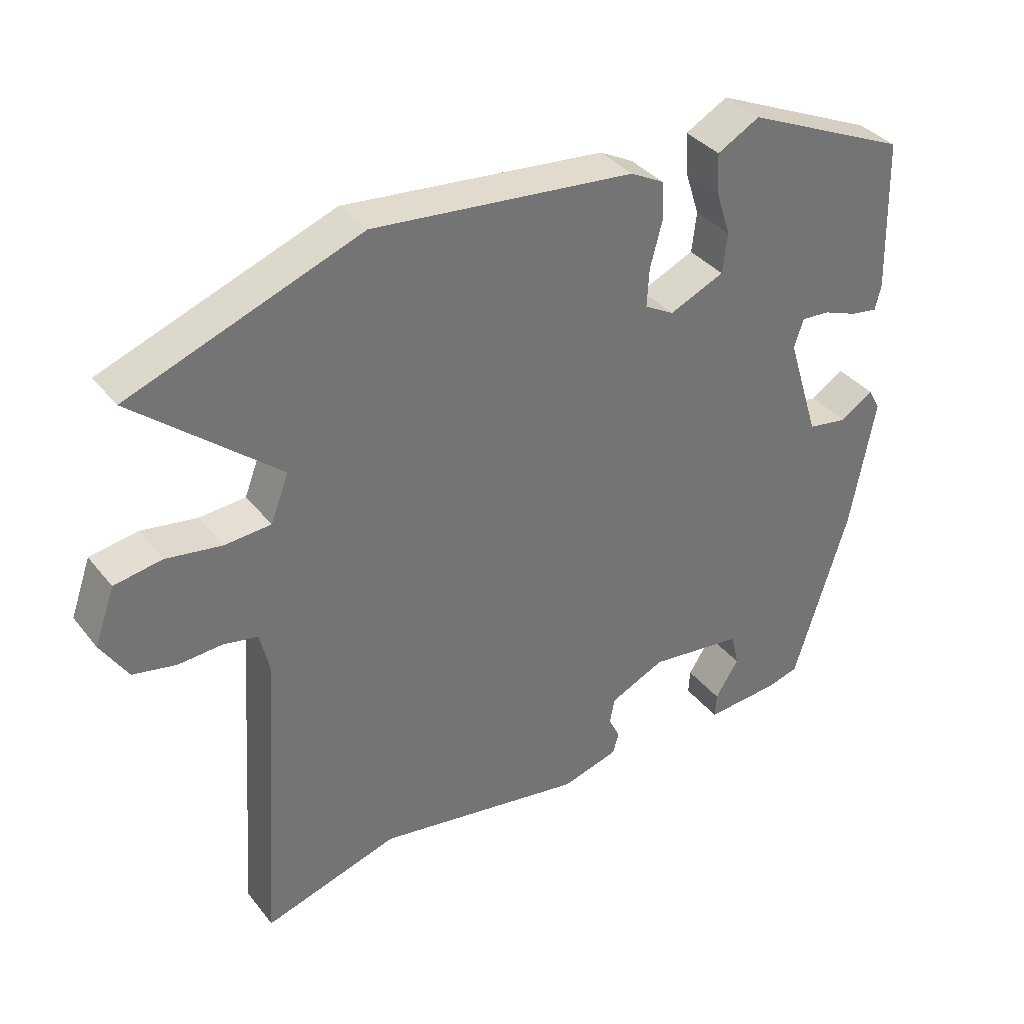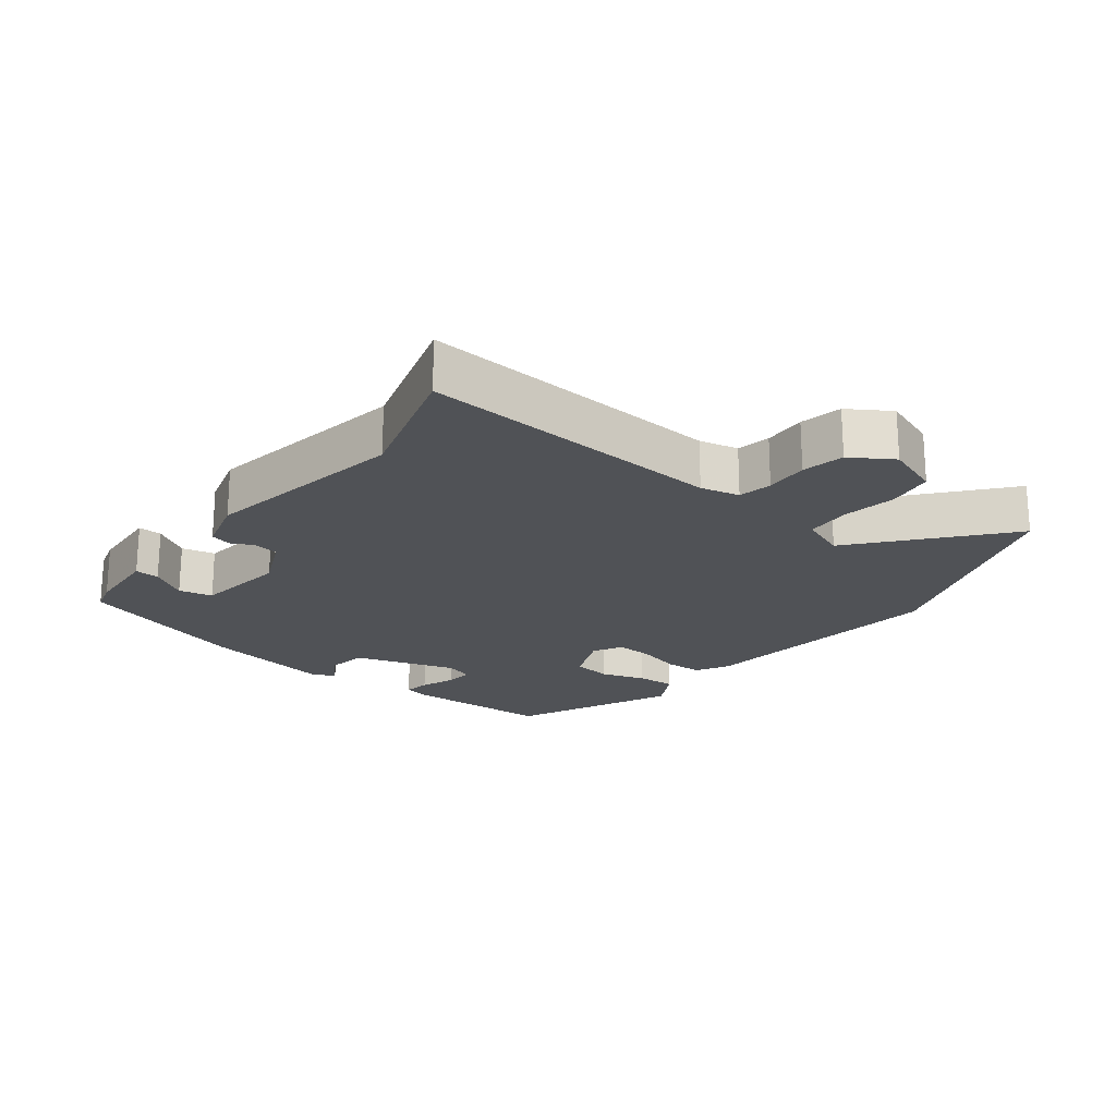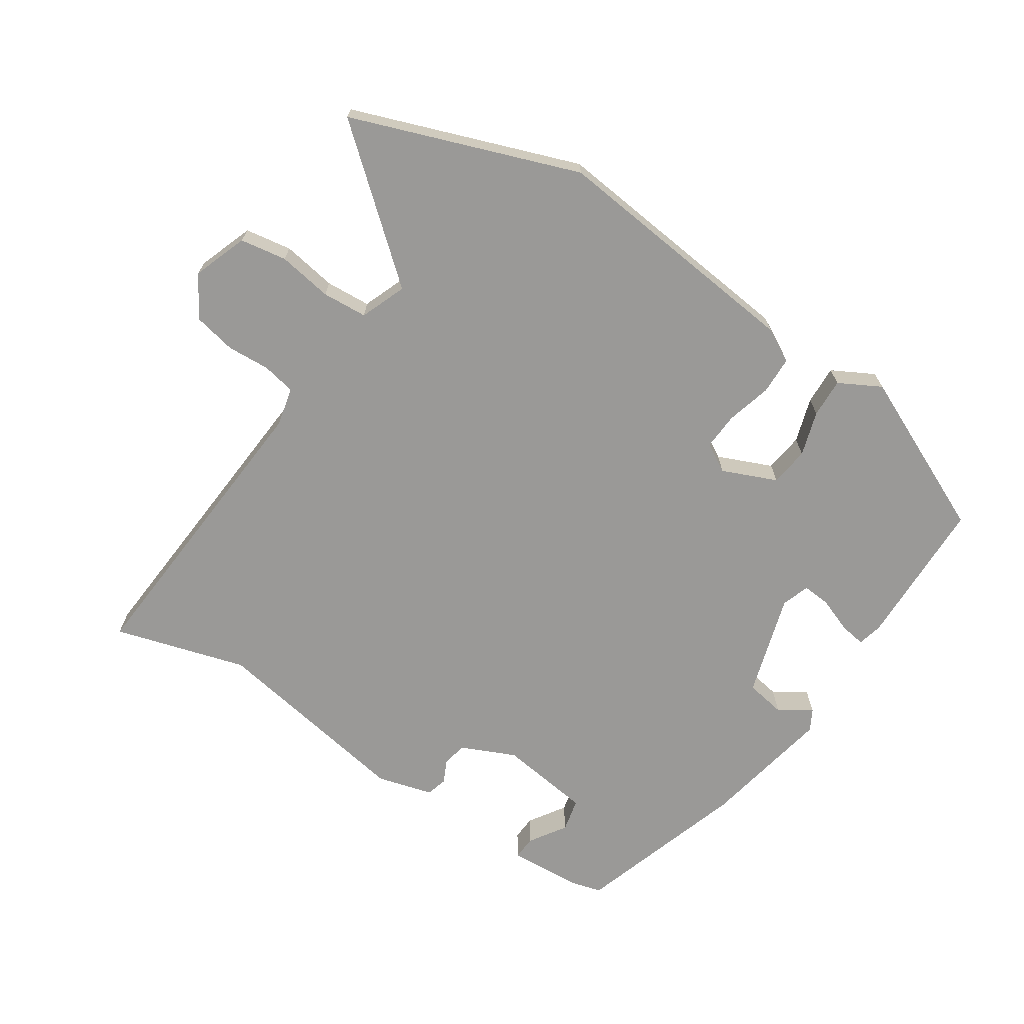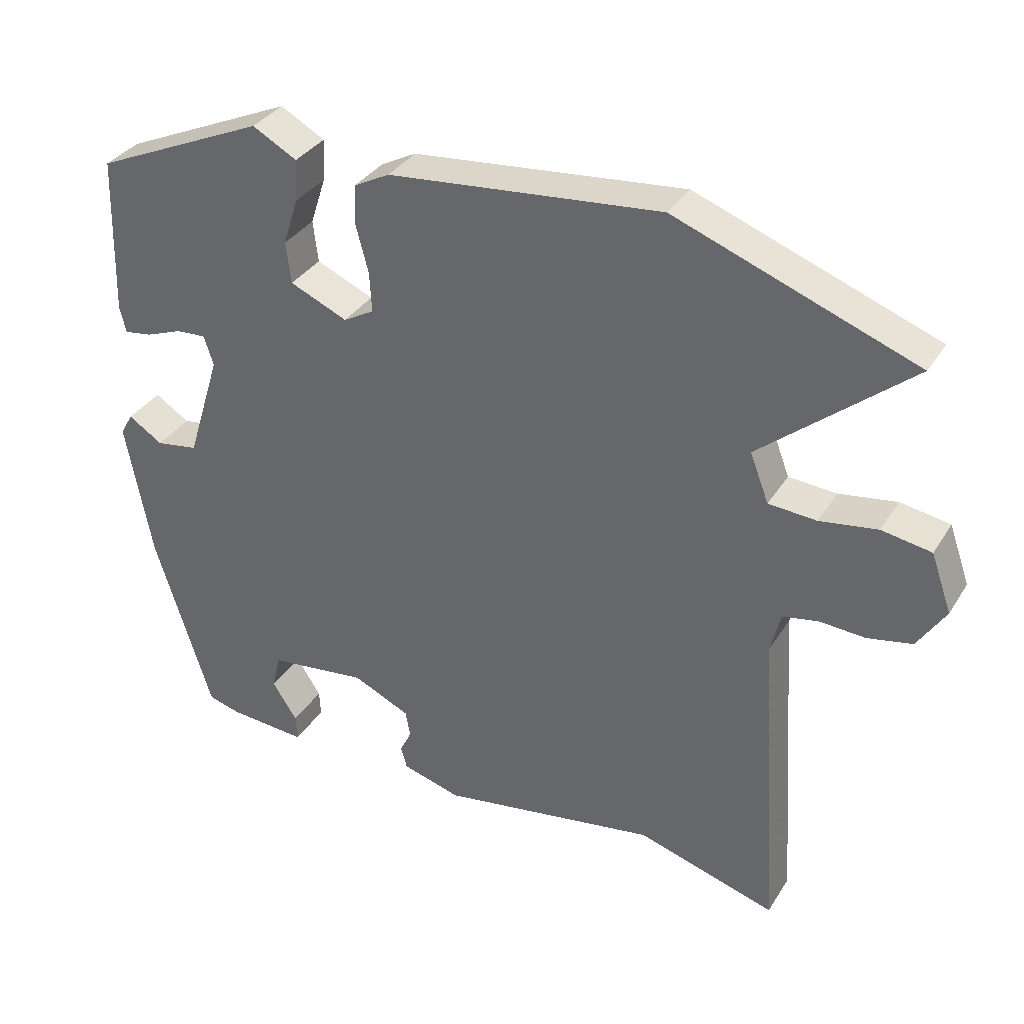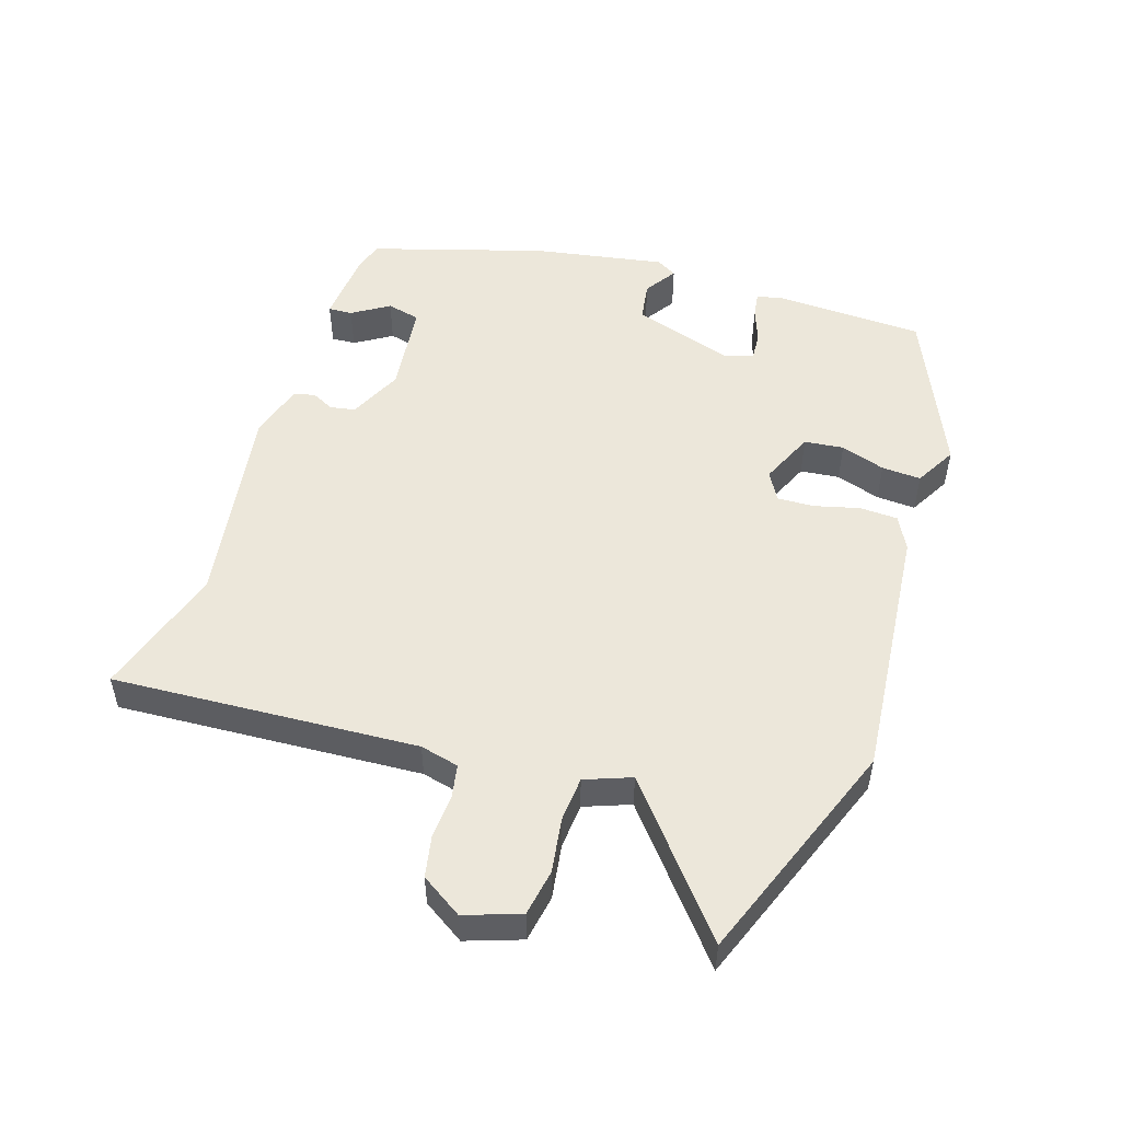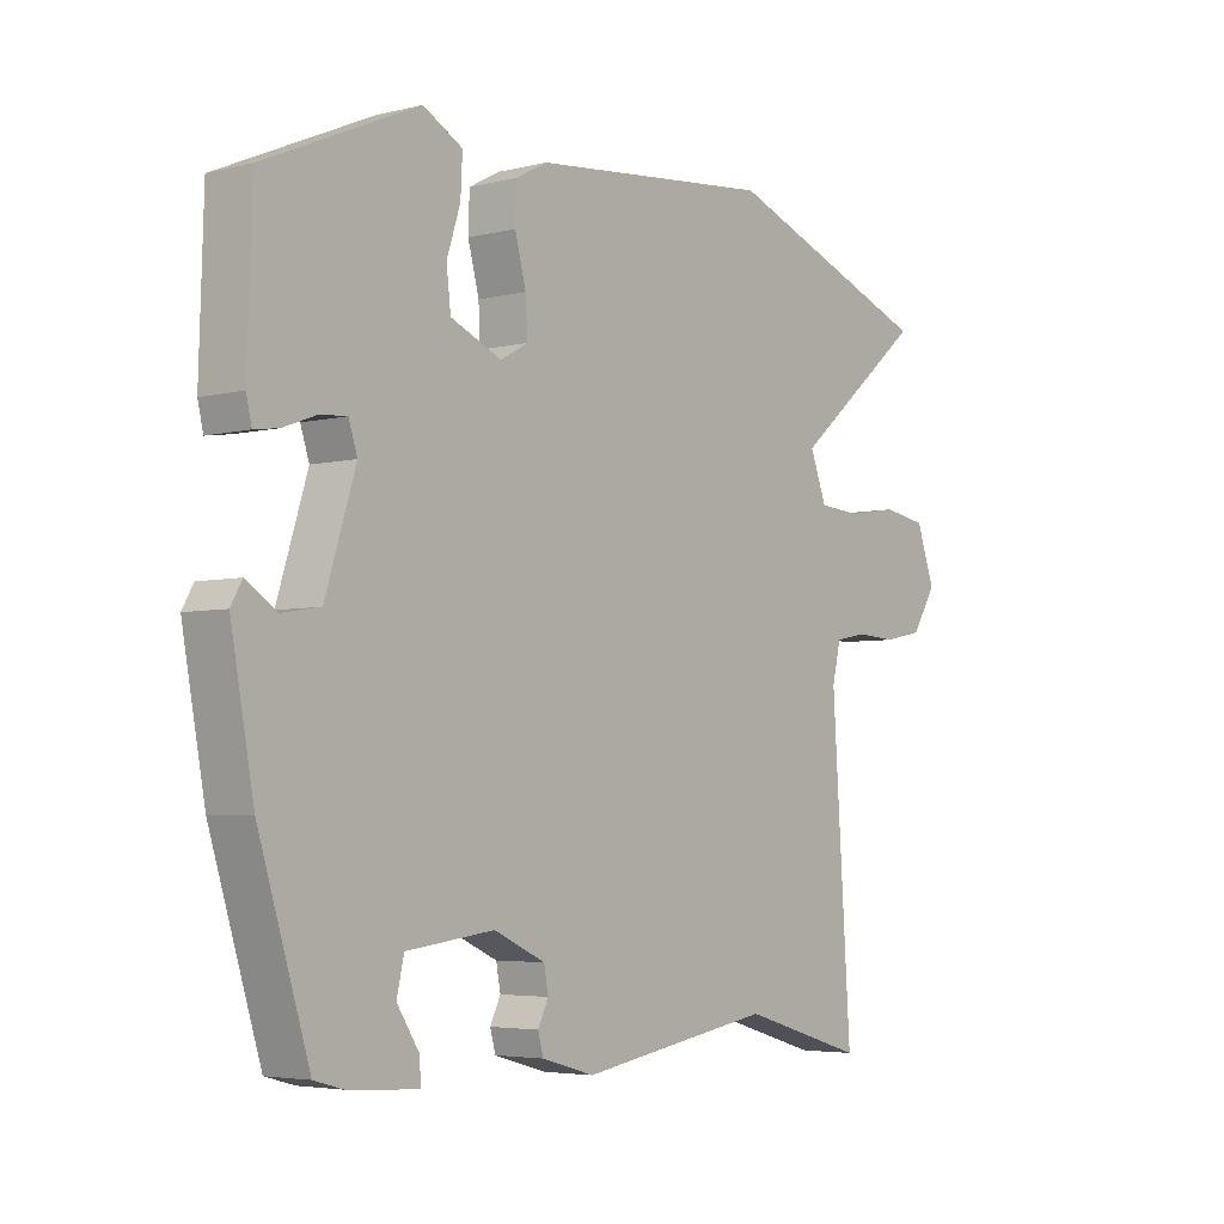
<metadata>
{"format":"obj","ext":"obj","renderer":"f3d","projection":"perspective","resolution":1024,"background":"white","views":[{"elev":36.2,"azim":-33.3,"up":"+Z"},{"elev":-20.6,"azim":-128.0,"up":"+Y"},{"elev":-69.0,"azim":-33.8,"up":"+Y"},{"elev":34.4,"azim":-152.3,"up":"+Z"},{"elev":51.1,"azim":-71.7,"up":"+Y"},{"elev":-4.4,"azim":128.8,"up":"+Z"}]}
</metadata>
<code>
v -0.35 0.07 -0.455
v -0.552 0.07 -0.515
v -0.521 0.07 -0.05
v -0.535 0.07 0.009
v -0.586 0.07 0.019
v -0.652 0.07 0.015
v -0.716 0.07 0.028
v -0.756 0.07 0.091
v -0.726 0.07 0.175
v -0.655 0.07 0.187
v -0.572 0.07 0.174
v -0.503 0.07 0.179
v -0.476 0.07 0.249
v -0.691 0.07 0.429
v -0.346 0.07 0.557
v 0.047 0.07 0.518
v 0.098 0.07 0.491
v 0.1 0.07 0.433
v 0.082 0.07 0.365
v 0.079 0.07 0.308
v 0.123 0.07 0.283
v 0.206 0.07 0.319
v 0.213 0.07 0.379
v 0.191 0.07 0.447
v 0.188 0.07 0.507
v 0.252 0.07 0.542
v 0.5 0.07 0.432
v 0.507 0.07 0.202
v 0.498 0.07 0.164
v 0.458 0.07 0.17
v 0.405 0.07 0.19
v 0.362 0.07 0.193
v 0.348 0.07 0.15
v 0.397 0.07 -0.006
v 0.458 0.07 -0.016
v 0.508 0.07 0.016
v 0.526 0.07 -0.016
v 0.489 0.07 -0.217
v 0.407 0.07 -0.481
v 0.36 0.07 -0.494
v 0.247 0.07 -0.502
v 0.249 0.07 -0.465
v 0.285 0.07 -0.409
v 0.273 0.07 -0.358
v 0.131 0.07 -0.34
v 0.048 0.07 -0.378
v 0.041 0.07 -0.416
v 0.058 0.07 -0.451
v 0.049 0.07 -0.483
v -0.036 0.07 -0.507
v -0.35 0 -0.455
v -0.552 0 -0.515
v -0.521 0 -0.05
v -0.535 0 0.009
v -0.586 0 0.019
v -0.652 0 0.015
v -0.716 0 0.028
v -0.756 0 0.091
v -0.726 0 0.175
v -0.655 0 0.187
v -0.572 0 0.174
v -0.503 0 0.179
v -0.476 0 0.249
v -0.691 0 0.429
v -0.346 0 0.557
v 0.047 0 0.518
v 0.098 0 0.491
v 0.1 0 0.433
v 0.082 0 0.365
v 0.079 0 0.308
v 0.123 0 0.283
v 0.206 0 0.319
v 0.213 0 0.379
v 0.191 0 0.447
v 0.188 0 0.507
v 0.252 0 0.542
v 0.5 0 0.432
v 0.507 0 0.202
v 0.498 0 0.164
v 0.458 0 0.17
v 0.405 0 0.19
v 0.362 0 0.193
v 0.348 0 0.15
v 0.397 0 -0.006
v 0.458 0 -0.016
v 0.508 0 0.016
v 0.526 0 -0.016
v 0.489 0 -0.217
v 0.407 0 -0.481
v 0.36 0 -0.494
v 0.247 0 -0.502
v 0.249 0 -0.465
v 0.285 0 -0.409
v 0.273 0 -0.358
v 0.131 0 -0.34
v 0.048 0 -0.378
v 0.041 0 -0.416
v 0.058 0 -0.451
v 0.049 0 -0.483
v -0.036 0 -0.507
f 47 48 49 50
f 46 47 50 1
f 45 46 1
f 40 41 42 43
f 40 43 44
f 39 40 44
f 38 39 44
f 35 36 37 38
f 34 35 38 44
f 33 34 44 45
f 28 29 30 31
f 28 31 32
f 27 28 32
f 26 27 32
f 23 24 25 26
f 22 23 26 32
f 21 22 32 33
f 16 17 18 19
f 16 19 20
f 13 14 15 16
f 12 13 16 20
f 8 9 10 11
f 8 11 12
f 5 6 7 8
f 4 5 8 12
f 3 4 12 20
f 1 2 3 20
f 21 33 45
f 1 20 21 45
f 100 99 98 97
f 51 100 97 96
f 51 96 95
f 93 92 91 90
f 94 93 90
f 94 90 89
f 94 89 88
f 88 87 86 85
f 94 88 85 84
f 95 94 84 83
f 81 80 79 78
f 82 81 78
f 82 78 77
f 82 77 76
f 76 75 74 73
f 82 76 73 72
f 83 82 72 71
f 69 68 67 66
f 70 69 66
f 66 65 64 63
f 70 66 63 62
f 61 60 59 58
f 62 61 58
f 58 57 56 55
f 62 58 55 54
f 70 62 54 53
f 70 53 52 51
f 95 83 71
f 95 71 70 51
f 1 51 52 2
f 2 52 53 3
f 3 53 54 4
f 4 54 55 5
f 5 55 56 6
f 6 56 57 7
f 7 57 58 8
f 8 58 59 9
f 9 59 60 10
f 10 60 61 11
f 11 61 62 12
f 12 62 63 13
f 13 63 64 14
f 14 64 65 15
f 15 65 66 16
f 16 66 67 17
f 17 67 68 18
f 18 68 69 19
f 19 69 70 20
f 20 70 71 21
f 21 71 72 22
f 22 72 73 23
f 23 73 74 24
f 24 74 75 25
f 25 75 76 26
f 26 76 77 27
f 27 77 78 28
f 28 78 79 29
f 29 79 80 30
f 30 80 81 31
f 31 81 82 32
f 32 82 83 33
f 33 83 84 34
f 34 84 85 35
f 35 85 86 36
f 36 86 87 37
f 37 87 88 38
f 38 88 89 39
f 39 89 90 40
f 40 90 91 41
f 41 91 92 42
f 42 92 93 43
f 43 93 94 44
f 44 94 95 45
f 45 95 96 46
f 46 96 97 47
f 47 97 98 48
f 48 98 99 49
f 49 99 100 50
f 50 100 51 1

</code>
